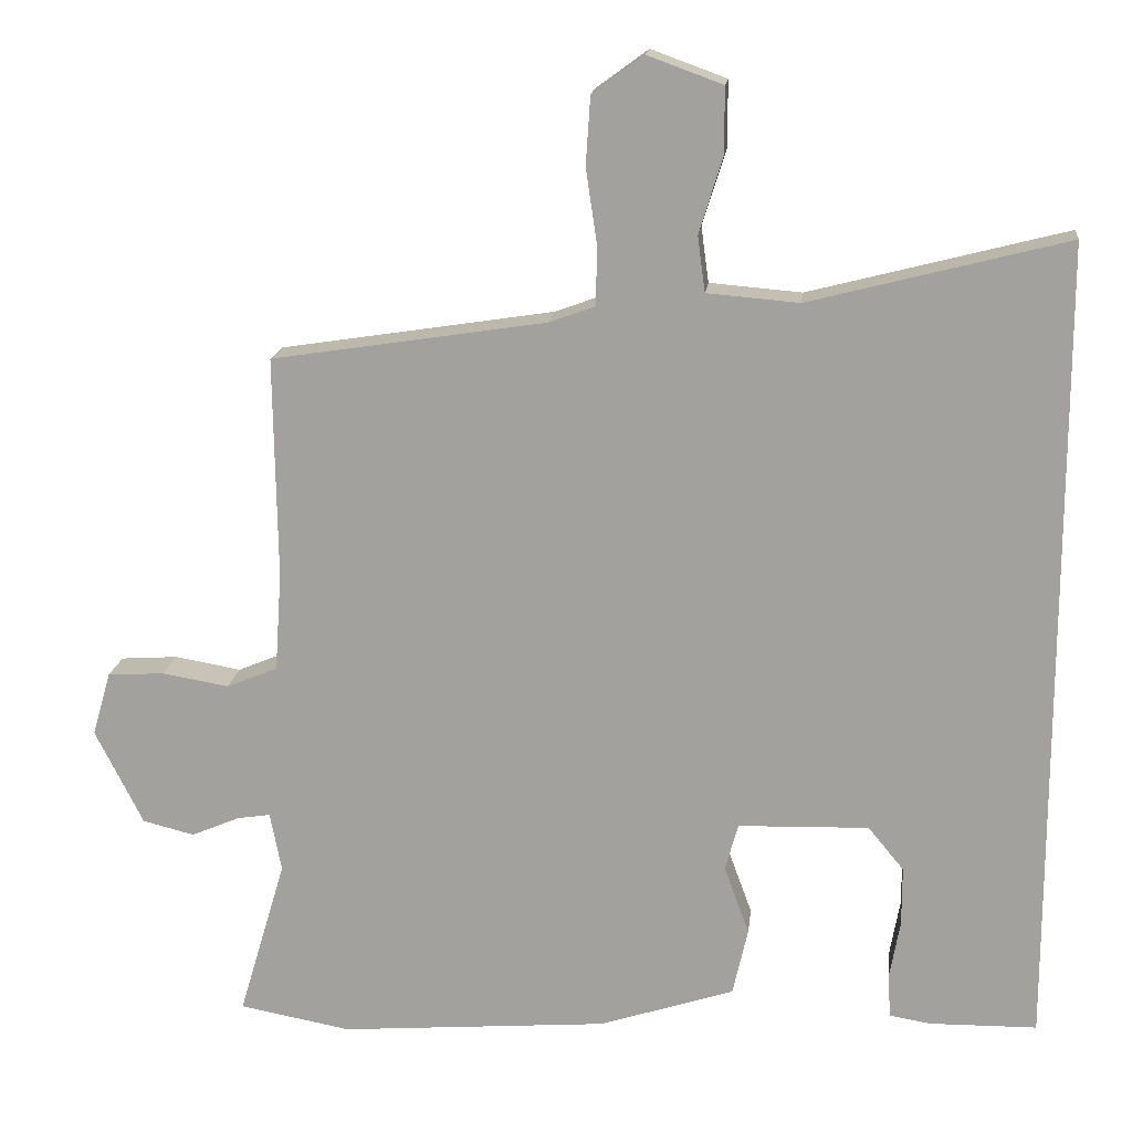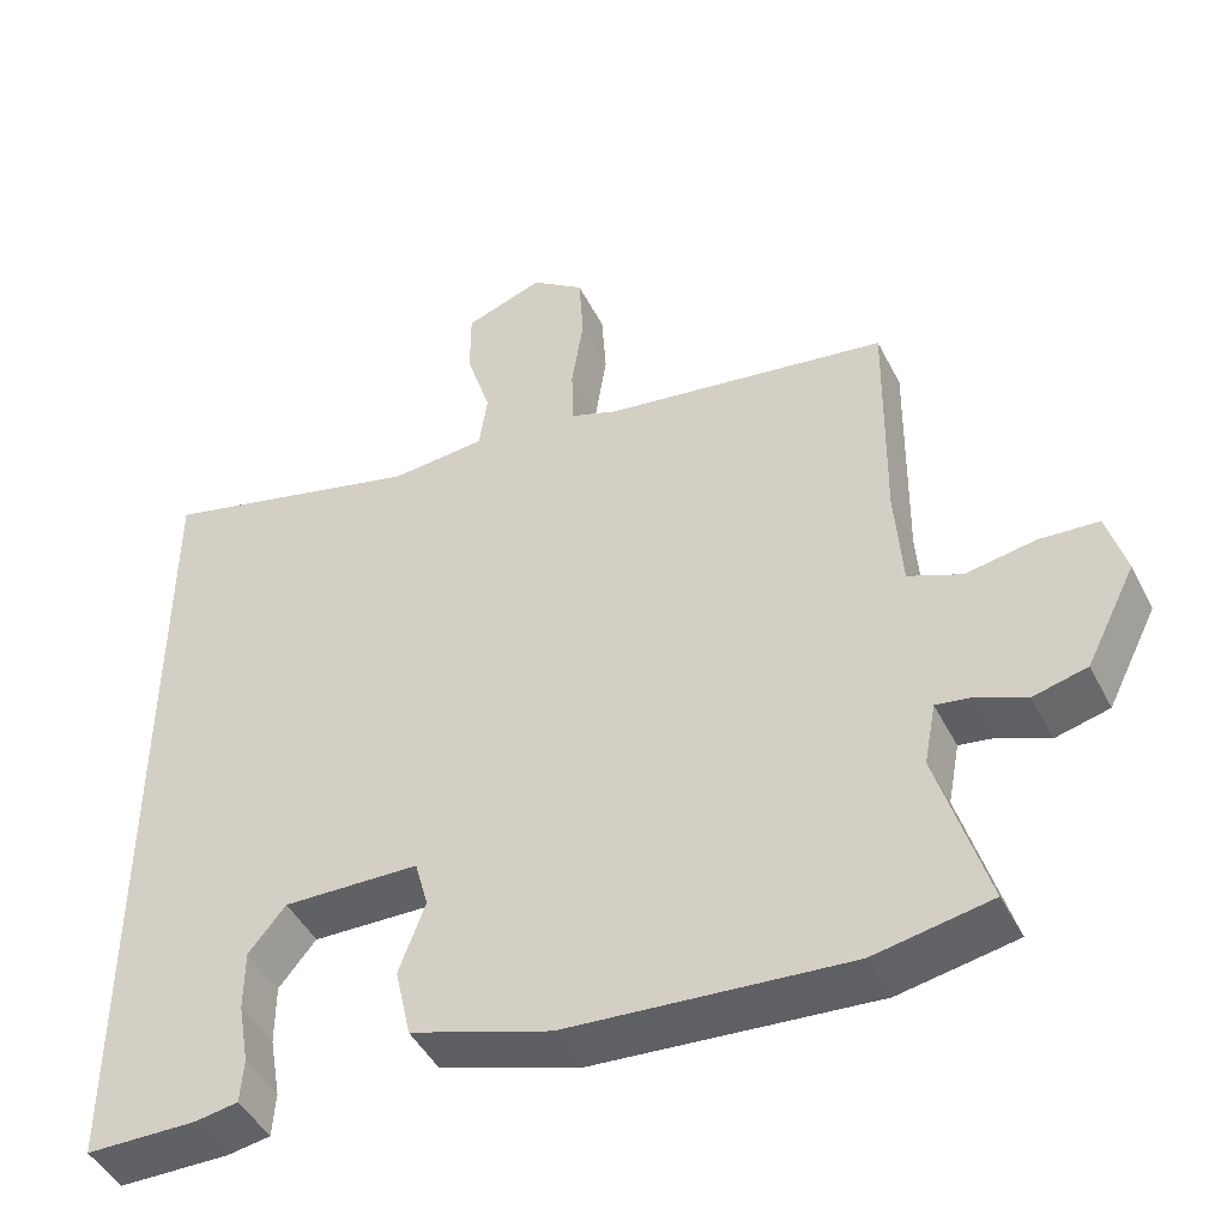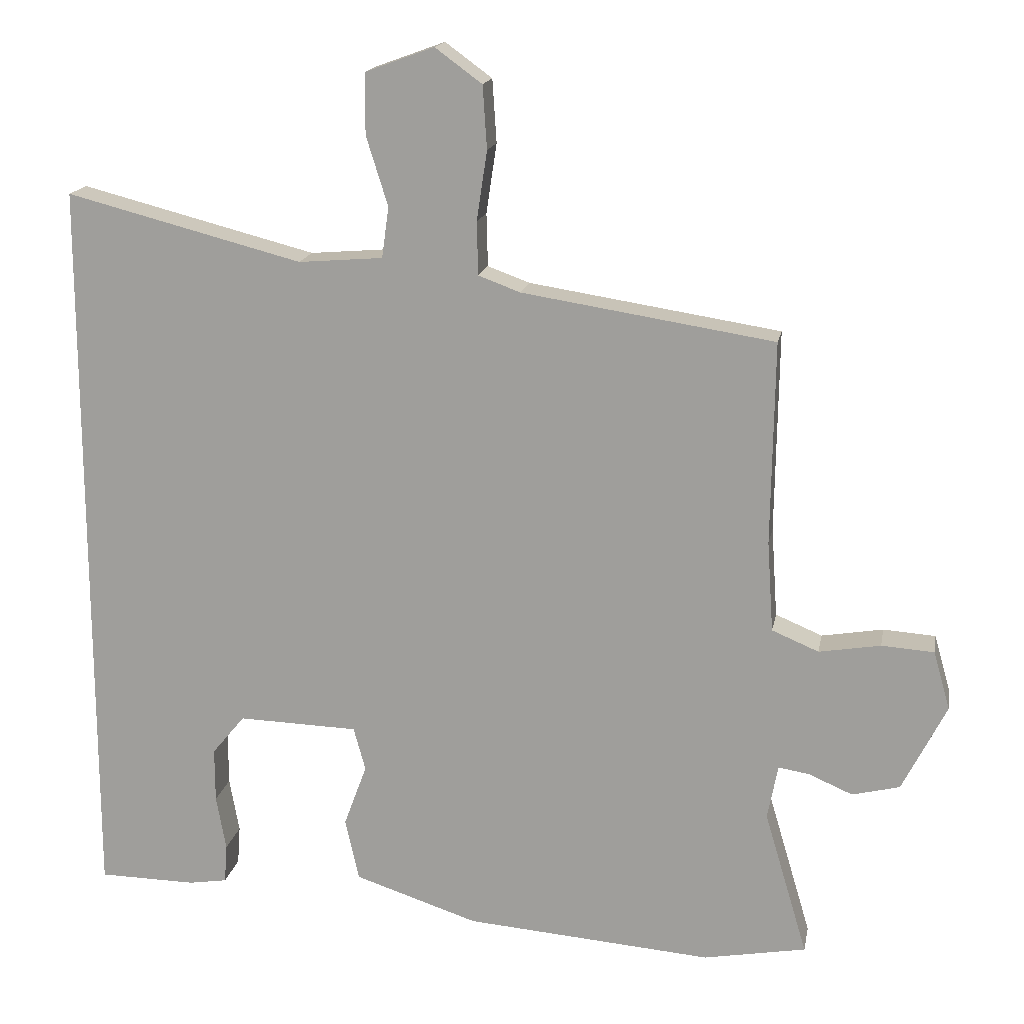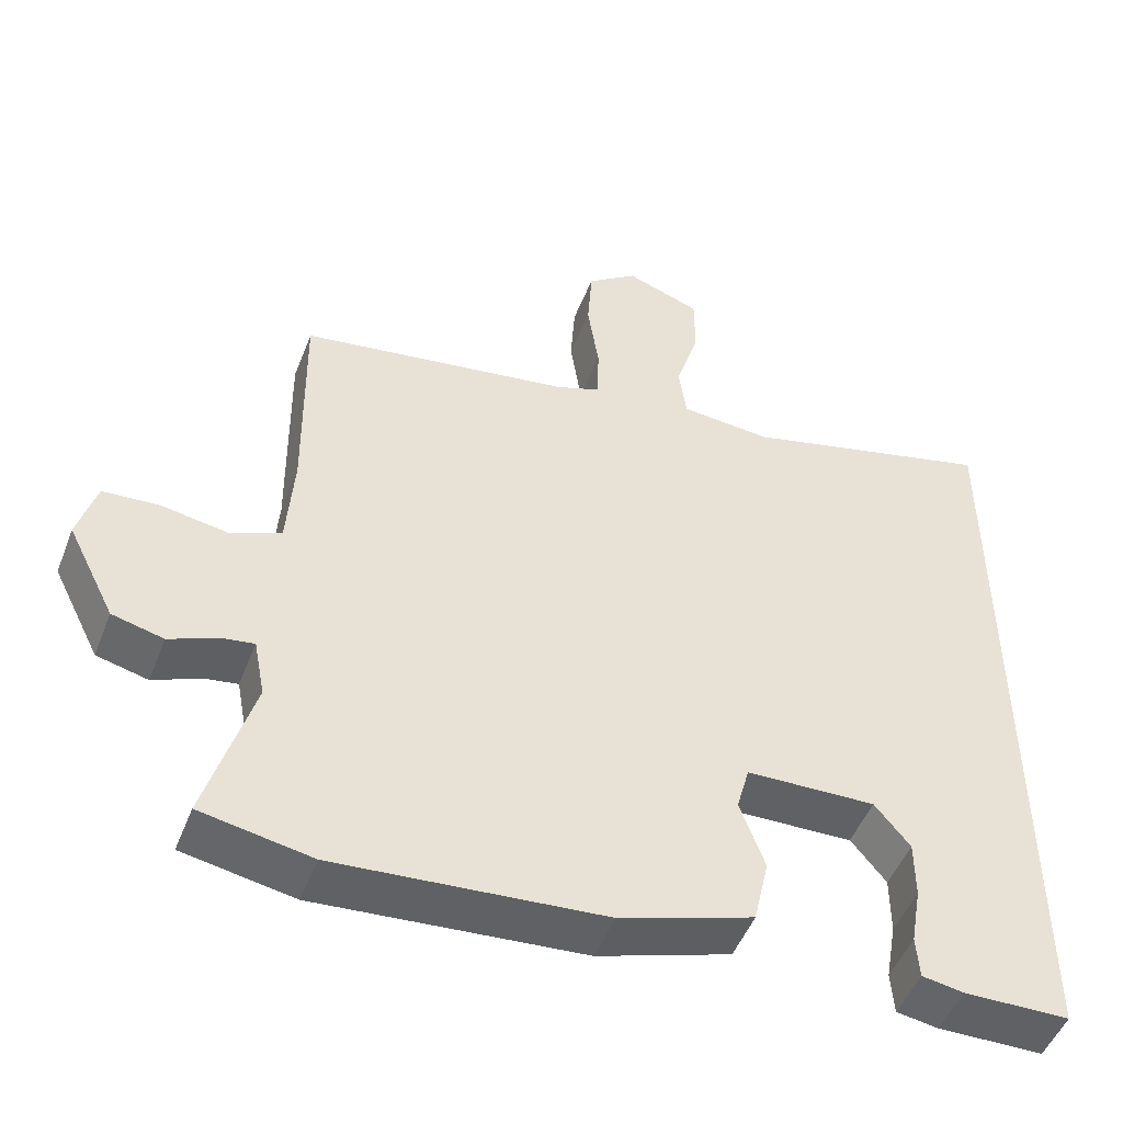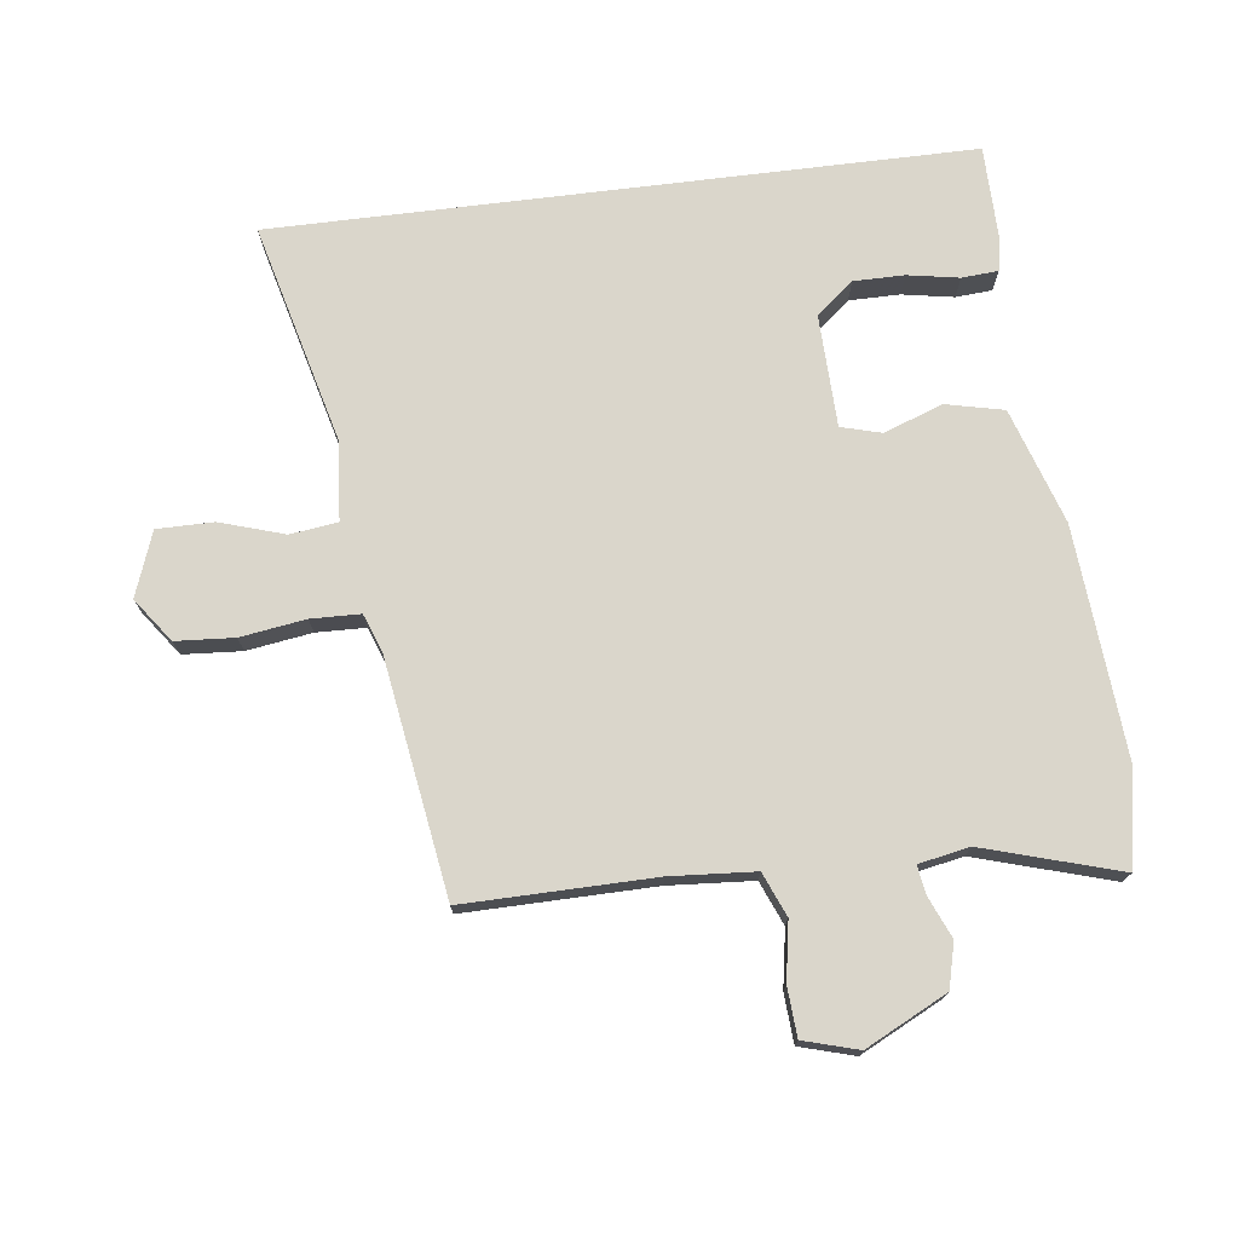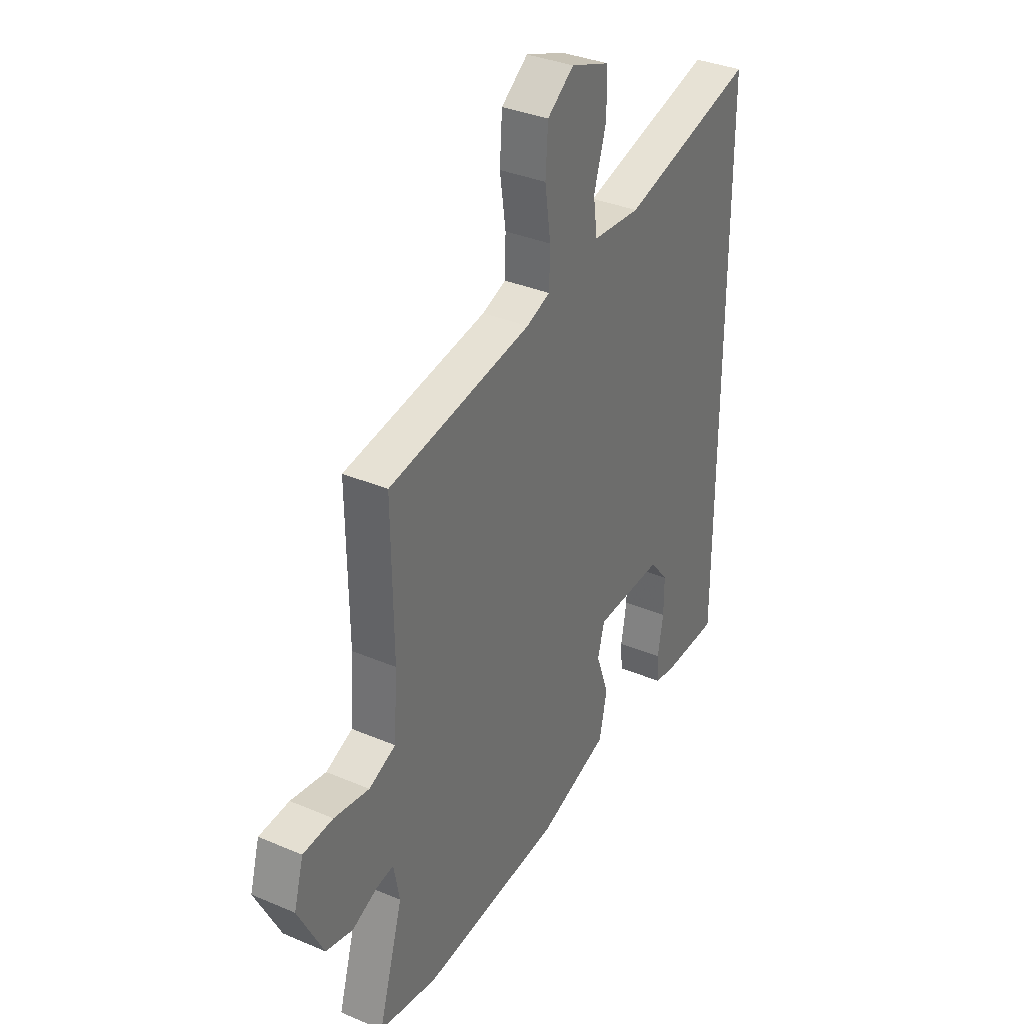
<metadata>
{"format":"obj","ext":"obj","renderer":"f3d","projection":"perspective","resolution":1024,"background":"white","views":[{"elev":16.6,"azim":-173.5,"up":"+Z"},{"elev":-45.9,"azim":25.9,"up":"+Z"},{"elev":16.7,"azim":10.6,"up":"+Z"},{"elev":-49.4,"azim":159.0,"up":"+Z"},{"elev":73.9,"azim":83.0,"up":"+Y"},{"elev":34.7,"azim":119.7,"up":"+Z"}]}
</metadata>
<code>
v -0.5 0.07 -0.456
v -0.5 0.07 0.609
v -0.162 0.07 0.522
v -0.041 0.07 0.532
v -0.031 0.07 0.605
v -0.062 0.07 0.704
v -0.062 0.07 0.791
v 0.037 0.07 0.827
v 0.104 0.07 0.778
v 0.11 0.07 0.688
v 0.095 0.07 0.588
v 0.097 0.07 0.512
v 0.157 0.07 0.49
v 0.518 0.07 0.434
v 0.514 0.07 0.143
v 0.523 0.07 0.013
v 0.59 0.07 -0.015
v 0.678 0.07 0
v 0.753 0.07 -0.005
v 0.777 0.07 -0.089
v 0.714 0.07 -0.214
v 0.646 0.07 -0.231
v 0.583 0.07 -0.204
v 0.539 0.07 -0.197
v 0.524 0.07 -0.275
v 0.586 0.07 -0.484
v 0.439 0.07 -0.511
v 0.085 0.07 -0.483
v -0.092 0.07 -0.425
v -0.112 0.07 -0.336
v -0.079 0.07 -0.246
v -0.096 0.07 -0.184
v -0.268 0.07 -0.179
v -0.315 0.07 -0.236
v -0.315 0.07 -0.314
v -0.301 0.07 -0.393
v -0.305 0.07 -0.449
v -0.36 0.07 -0.458
v -0.5 0 -0.456
v -0.5 0 0.609
v -0.162 0 0.522
v -0.041 0 0.532
v -0.031 0 0.605
v -0.062 0 0.704
v -0.062 0 0.791
v 0.037 0 0.827
v 0.104 0 0.778
v 0.11 0 0.688
v 0.095 0 0.588
v 0.097 0 0.512
v 0.157 0 0.49
v 0.518 0 0.434
v 0.514 0 0.143
v 0.523 0 0.013
v 0.59 0 -0.015
v 0.678 0 0
v 0.753 0 -0.005
v 0.777 0 -0.089
v 0.714 0 -0.214
v 0.646 0 -0.231
v 0.583 0 -0.204
v 0.539 0 -0.197
v 0.524 0 -0.275
v 0.586 0 -0.484
v 0.439 0 -0.511
v 0.085 0 -0.483
v -0.092 0 -0.425
v -0.112 0 -0.336
v -0.079 0 -0.246
v -0.096 0 -0.184
v -0.268 0 -0.179
v -0.315 0 -0.236
v -0.315 0 -0.314
v -0.301 0 -0.393
v -0.305 0 -0.449
v -0.36 0 -0.458
f 38 1 2
f 37 38 2
f 36 37 2
f 35 36 2
f 34 35 2
f 33 34 2 3
f 32 33 3 4
f 31 32 4 5
f 29 30 31
f 28 29 31
f 27 28 31
f 26 27 31
f 25 26 31
f 24 25 31 5
f 23 24 5 6
f 21 22 23
f 20 21 23
f 19 20 23
f 18 19 23
f 17 18 23
f 16 17 23
f 13 14 15
f 12 13 15 16
f 9 10 11
f 8 9 11
f 7 8 11
f 6 7 11
f 6 11 12
f 23 6 12
f 12 16 23
f 40 39 76
f 40 76 75
f 40 75 74
f 40 74 73
f 40 73 72
f 41 40 72 71
f 42 41 71 70
f 43 42 70 69
f 69 68 67
f 69 67 66
f 69 66 65
f 69 65 64
f 69 64 63
f 43 69 63 62
f 44 43 62 61
f 61 60 59
f 61 59 58
f 61 58 57
f 61 57 56
f 61 56 55
f 61 55 54
f 53 52 51
f 54 53 51 50
f 49 48 47
f 49 47 46
f 49 46 45
f 49 45 44
f 50 49 44
f 50 44 61
f 61 54 50
f 1 39 40 2
f 2 40 41 3
f 3 41 42 4
f 4 42 43 5
f 5 43 44 6
f 6 44 45 7
f 7 45 46 8
f 8 46 47 9
f 9 47 48 10
f 10 48 49 11
f 11 49 50 12
f 12 50 51 13
f 13 51 52 14
f 14 52 53 15
f 15 53 54 16
f 16 54 55 17
f 17 55 56 18
f 18 56 57 19
f 19 57 58 20
f 20 58 59 21
f 21 59 60 22
f 22 60 61 23
f 23 61 62 24
f 24 62 63 25
f 25 63 64 26
f 26 64 65 27
f 27 65 66 28
f 28 66 67 29
f 29 67 68 30
f 30 68 69 31
f 31 69 70 32
f 32 70 71 33
f 33 71 72 34
f 34 72 73 35
f 35 73 74 36
f 36 74 75 37
f 37 75 76 38
f 38 76 39 1

</code>
